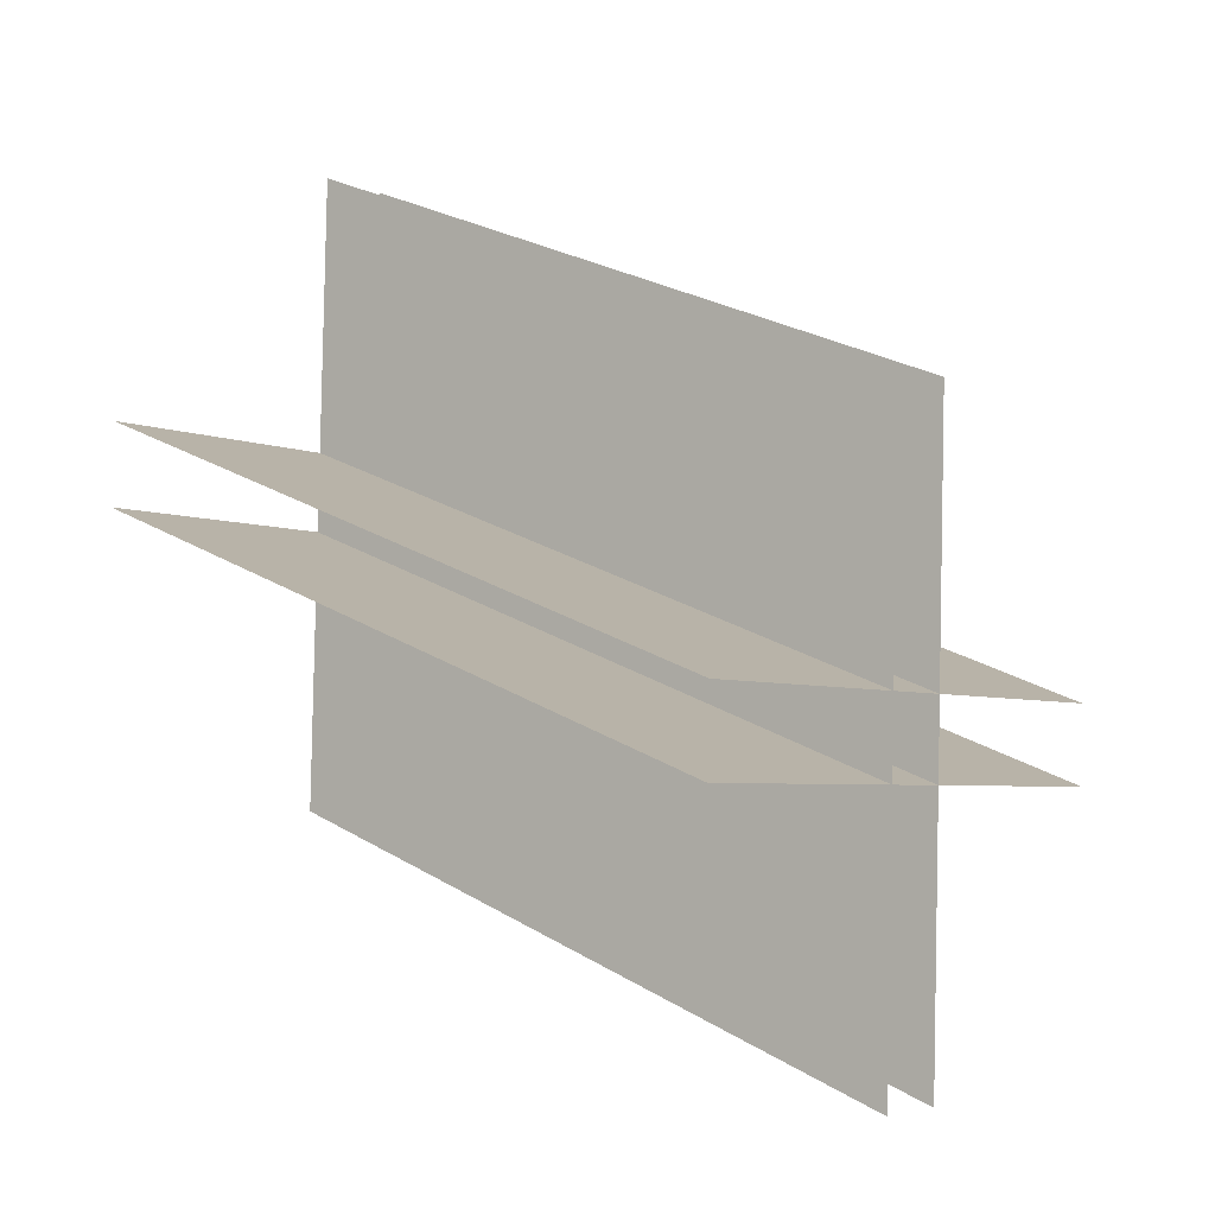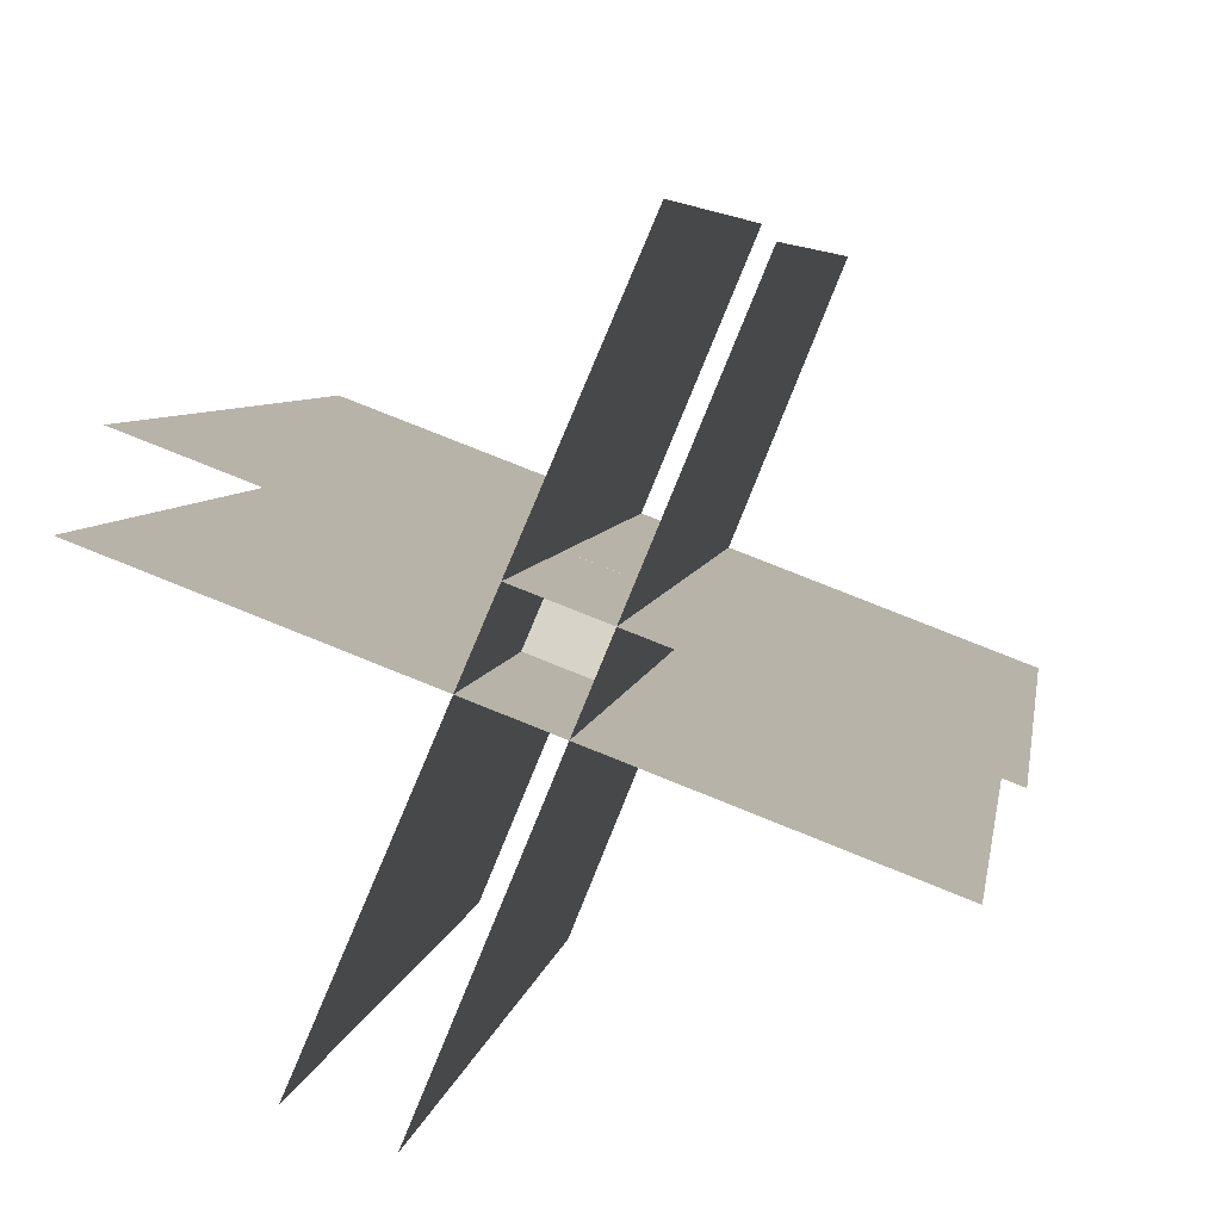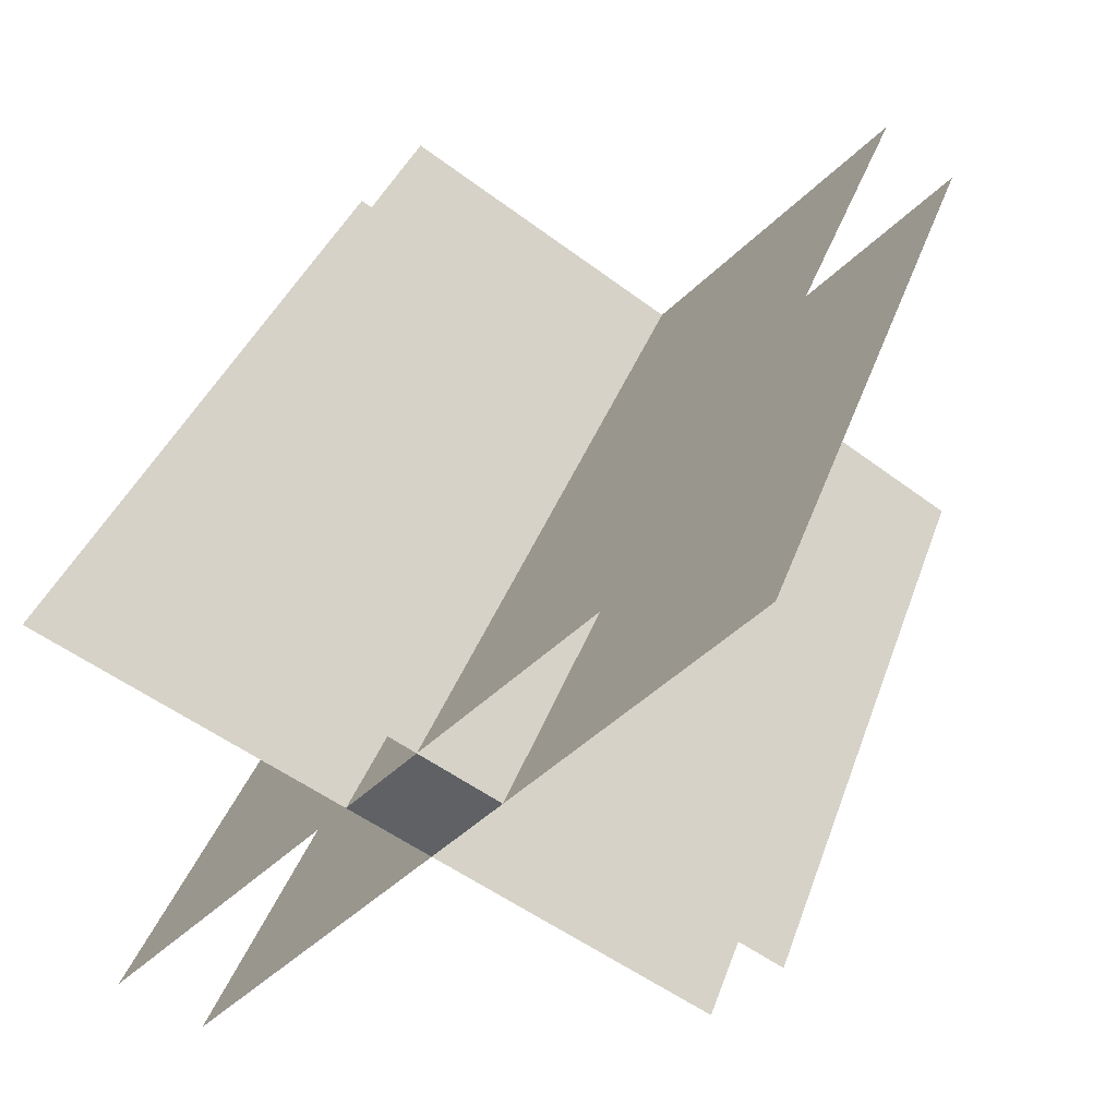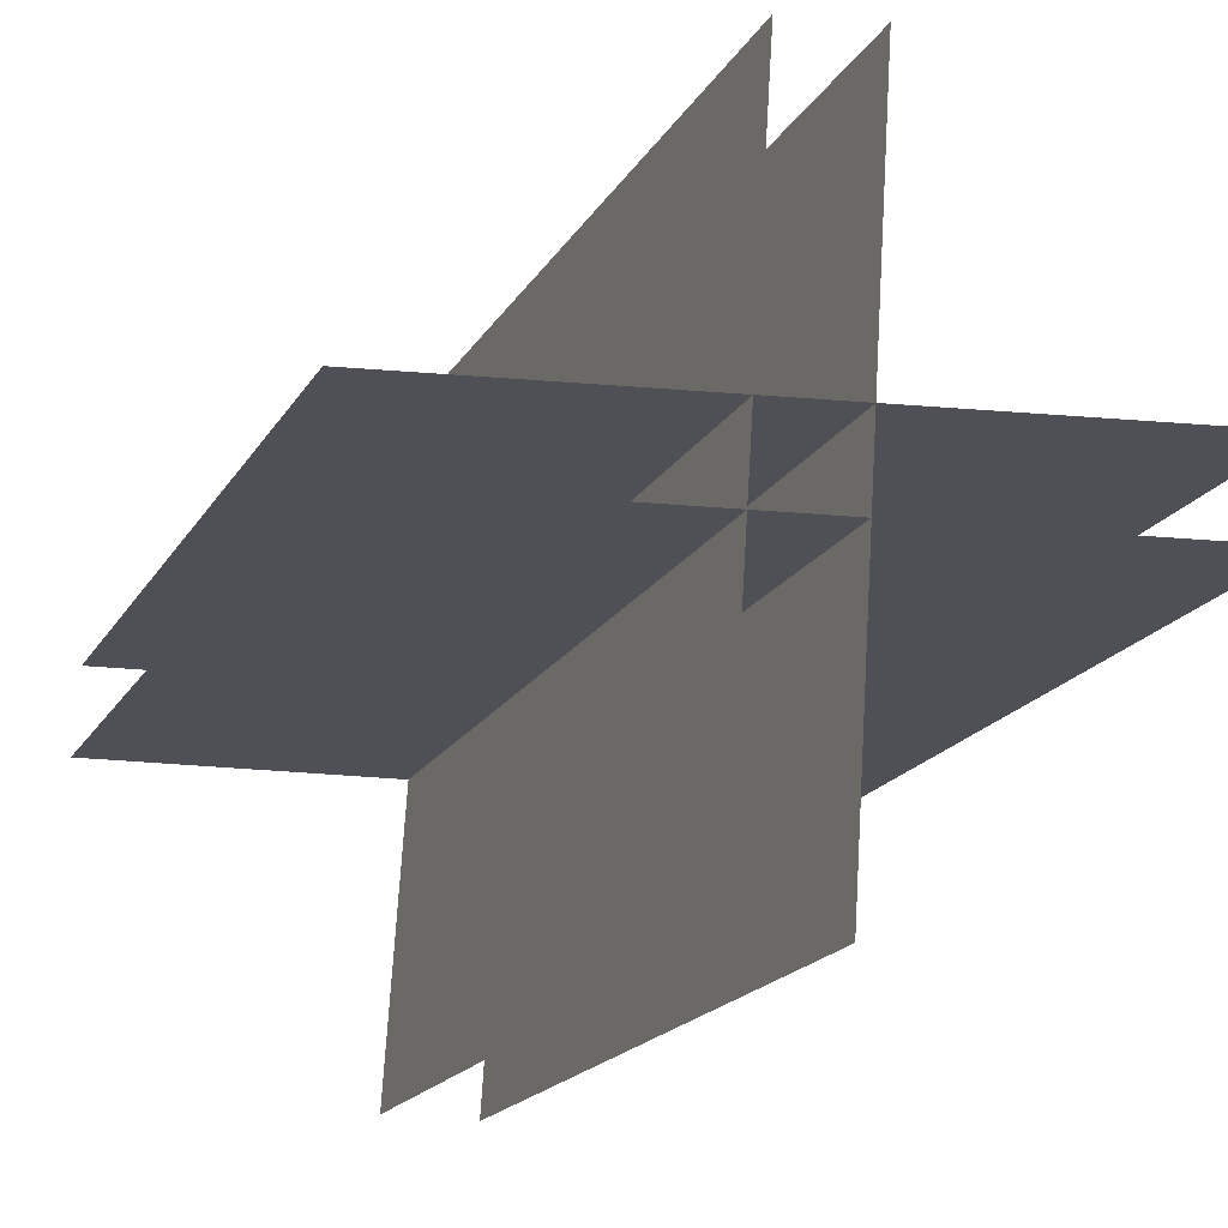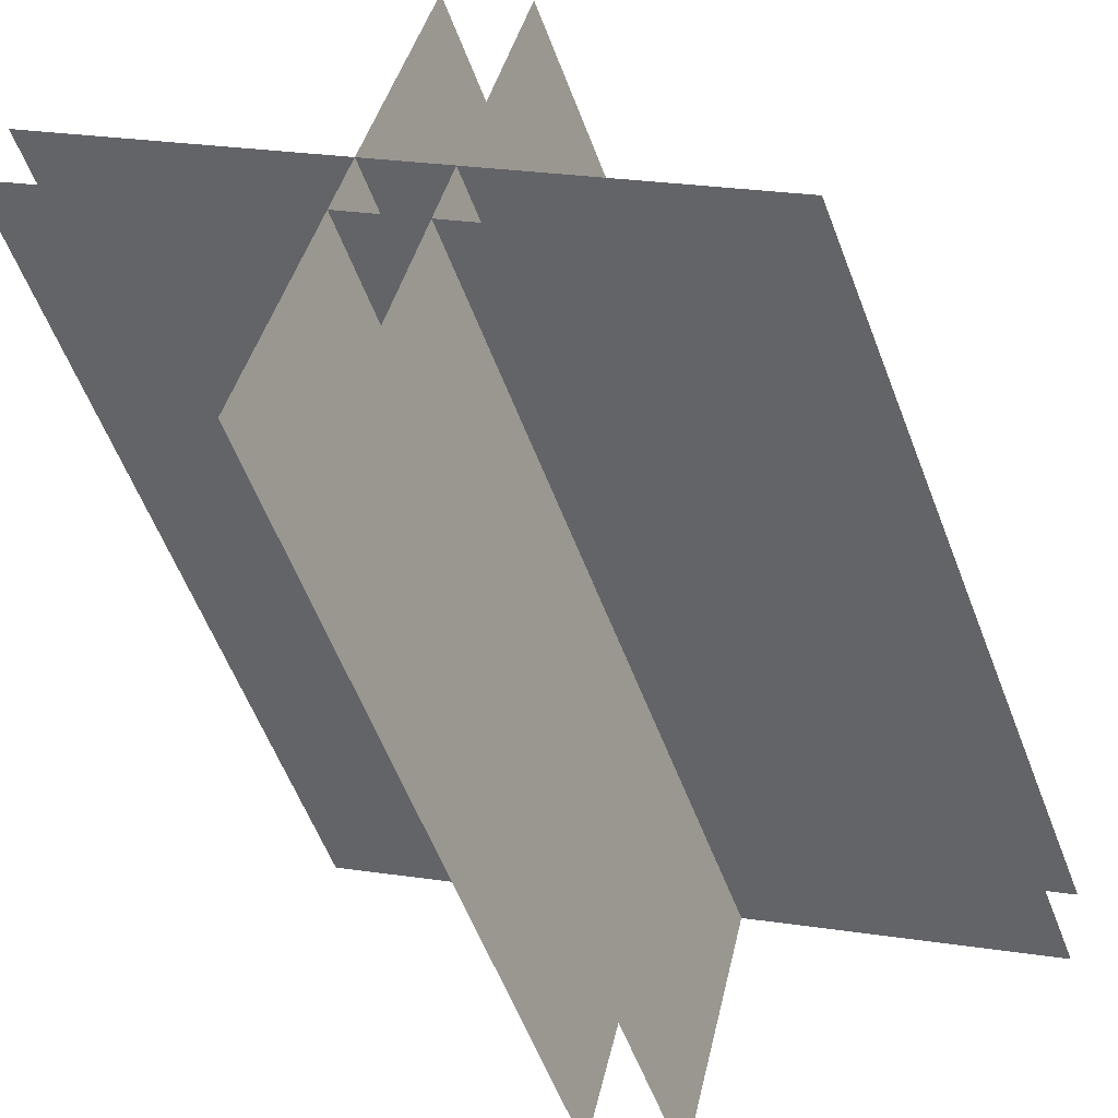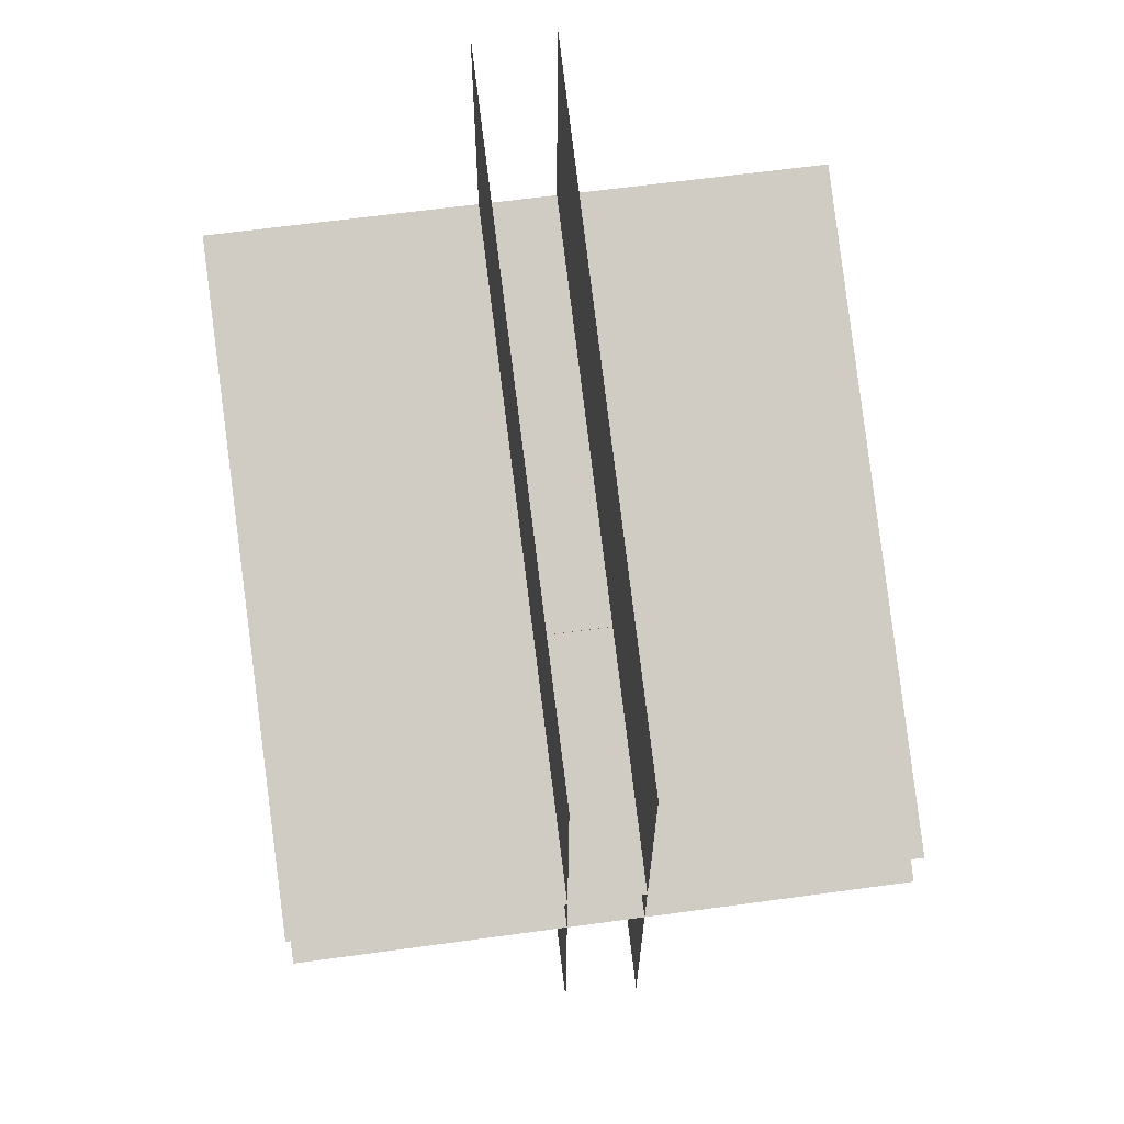
<metadata>
{"format":"obj","ext":"obj","renderer":"f3d","projection":"perspective","resolution":1024,"background":"white","views":[{"elev":-4.2,"azim":126.3,"up":"+Z"},{"elev":75.5,"azim":-157.9,"up":"+Y"},{"elev":-44.4,"azim":48.7,"up":"+Y"},{"elev":70.7,"azim":93.5,"up":"+Y"},{"elev":37.1,"azim":-78.2,"up":"+Y"},{"elev":63.9,"azim":172.2,"up":"+Z"}]}
</metadata>
<code>
o Torch_W
v 1 0.1826 0.9288
v 0 0.1826 0.9288
v 0 1.218 0.5285
v 0.4375 0.8273 0.6796
v 0.4375 0.8306 0.8046
v 0.5625 0.8306 0.8046
v 0.4375 0.1858 1.054
v 0.4375 0.1826 0.9288
v 0.5625 0.1826 0.9288
v 0.4375 0.1973 1.491
v 0.4375 1.232 1.091
v 0.4375 0.1711 0.4914
v 0.4375 0.1973 1.491
v 0.4375 0.1711 0.4914
v 0.4375 1.232 1.091
v 0.5625 0.1973 1.491
v 0.5625 0.1711 0.4914
v 0.5625 1.232 1.091
v 0.5625 0.1973 1.491
v 0.5625 1.232 1.091
v 0.5625 0.1711 0.4914
v 1 0.1858 1.054
v 1 1.221 0.6535
v 0 1.221 0.6535
v 1 0.1826 0.9288
v 0 0.1826 0.9288
v 0 1.218 0.5285
v 1 0.1858 1.054
v 0 0.1858 1.054
v 0 1.221 0.6535
v 1 1.218 0.5285
v 0.5625 0.8273 0.6796
v 0.5625 0.1858 1.054
v 0.4375 1.206 0.09117
v 0.4375 1.206 0.09117
v 0.5625 1.206 0.09117
v 0.5625 1.206 0.09117
v 0 0.1858 1.054
v 1 1.218 0.5285
v 1 1.221 0.6535
f 1 2 3
f 4 5 6
f 7 8 9
f 10 11 12
f 13 14 15
f 16 17 18
f 19 20 21
f 22 23 24
f 25 27 26
f 28 29 30
f 31 1 3
f 32 4 6
f 33 7 9
f 11 34 12
f 14 35 15
f 17 36 18
f 20 37 21
f 38 22 24
f 39 27 25
f 40 28 30

</code>
